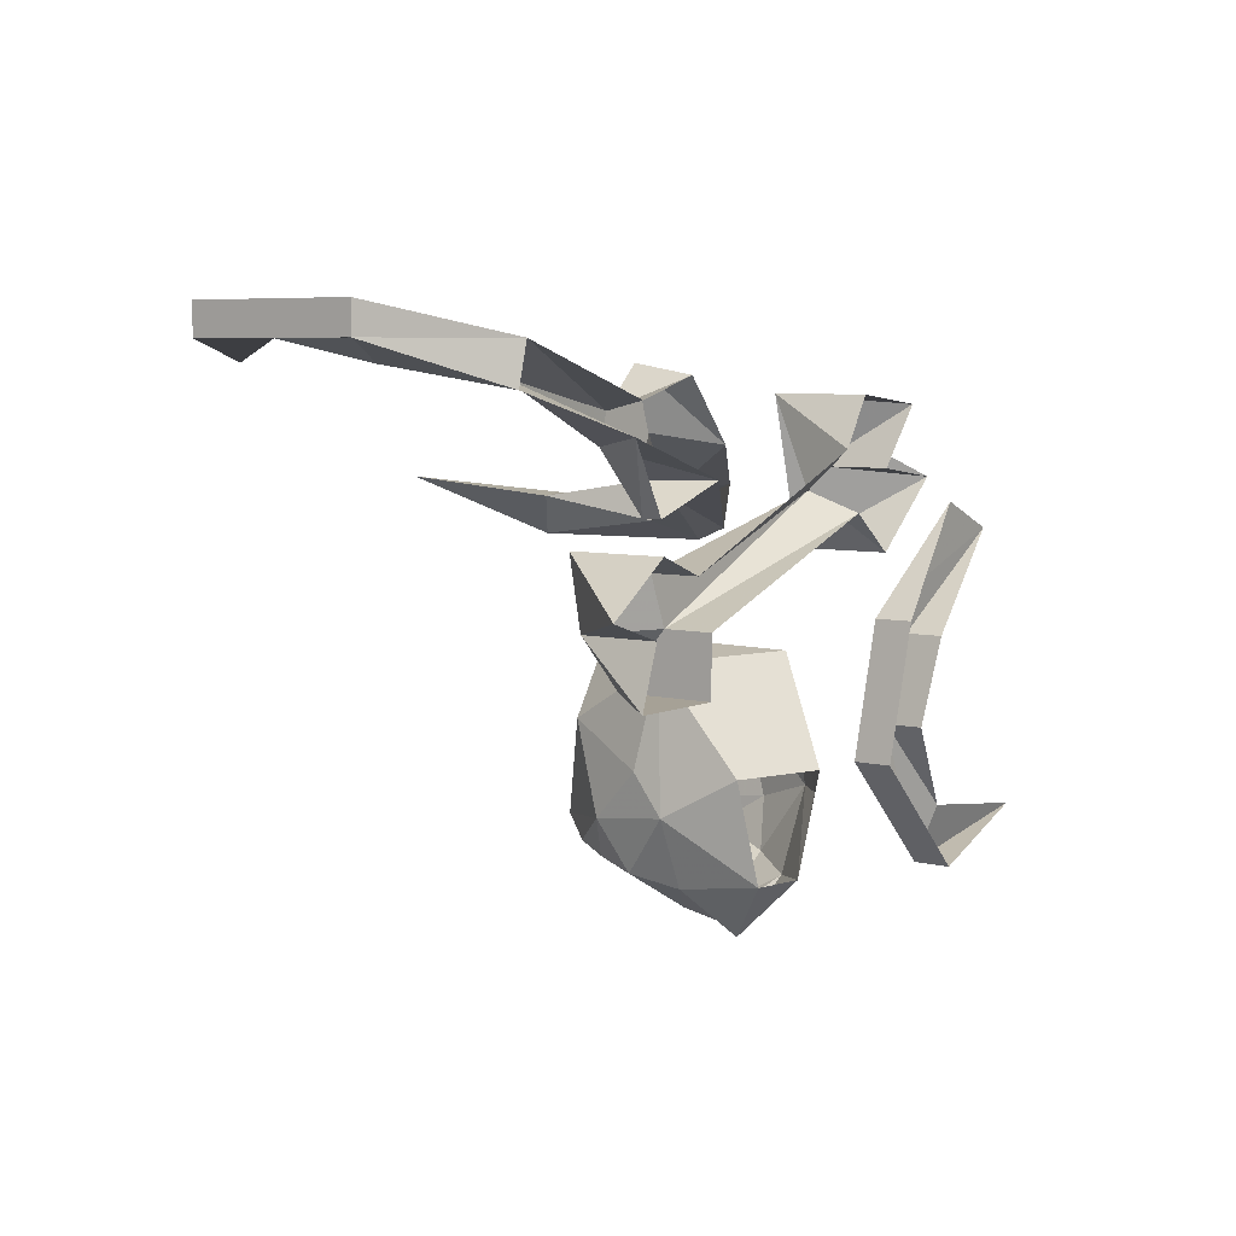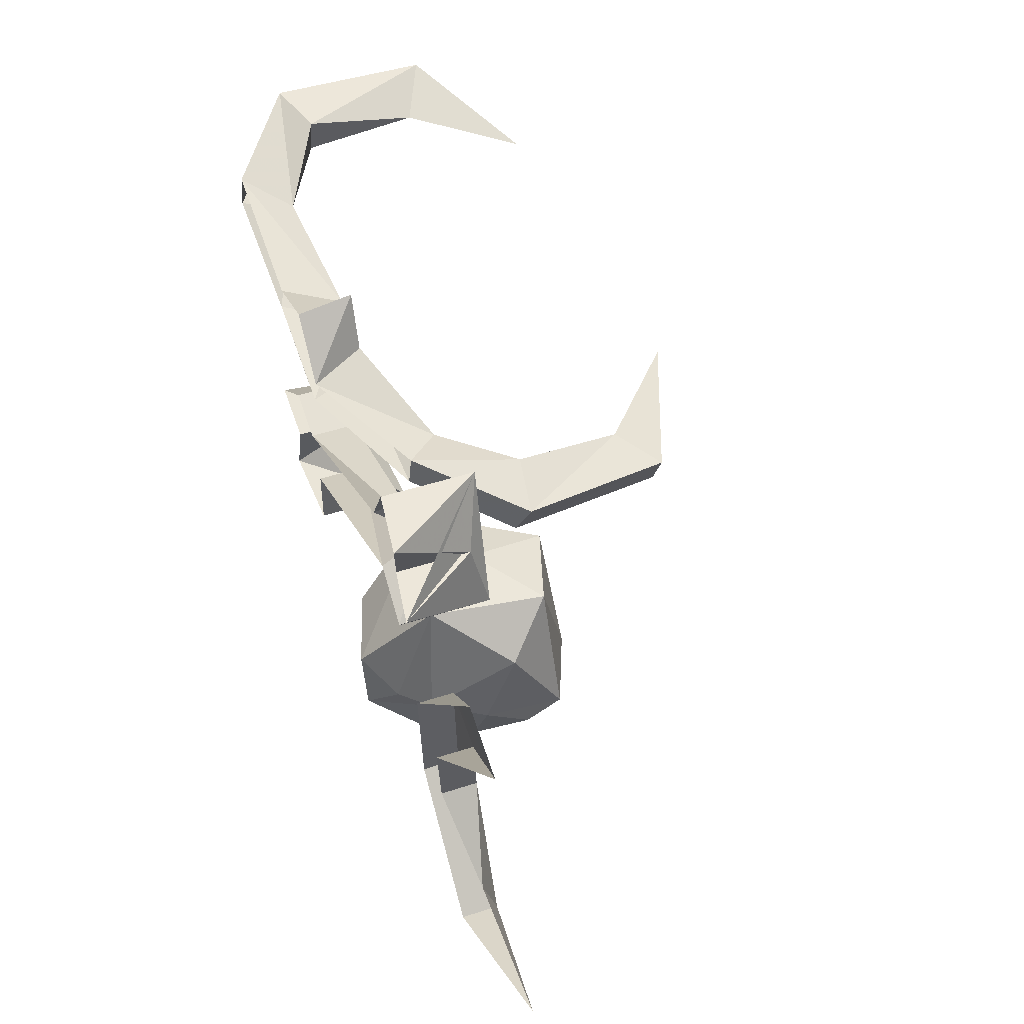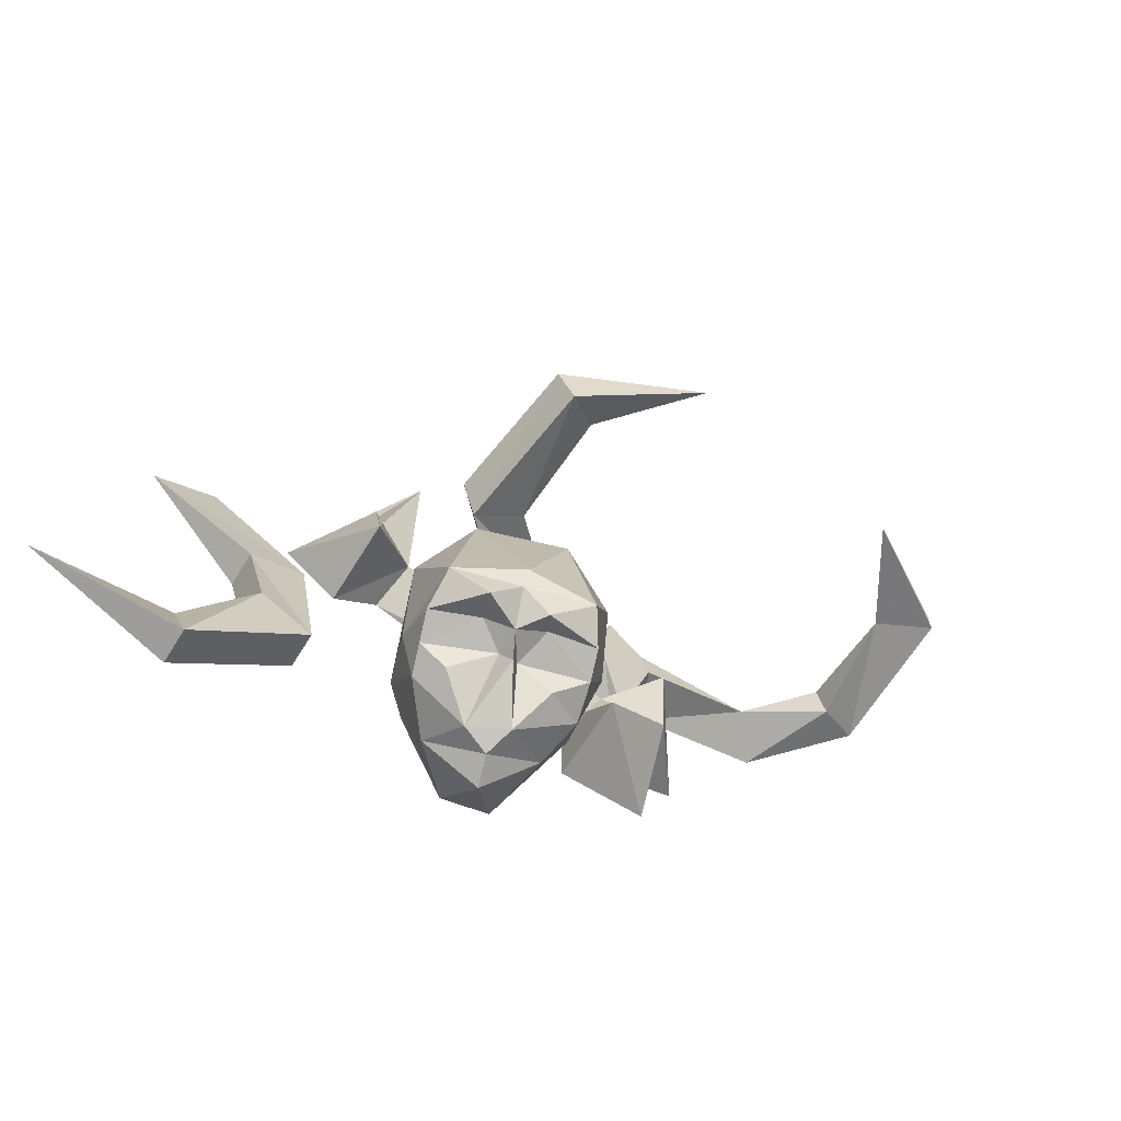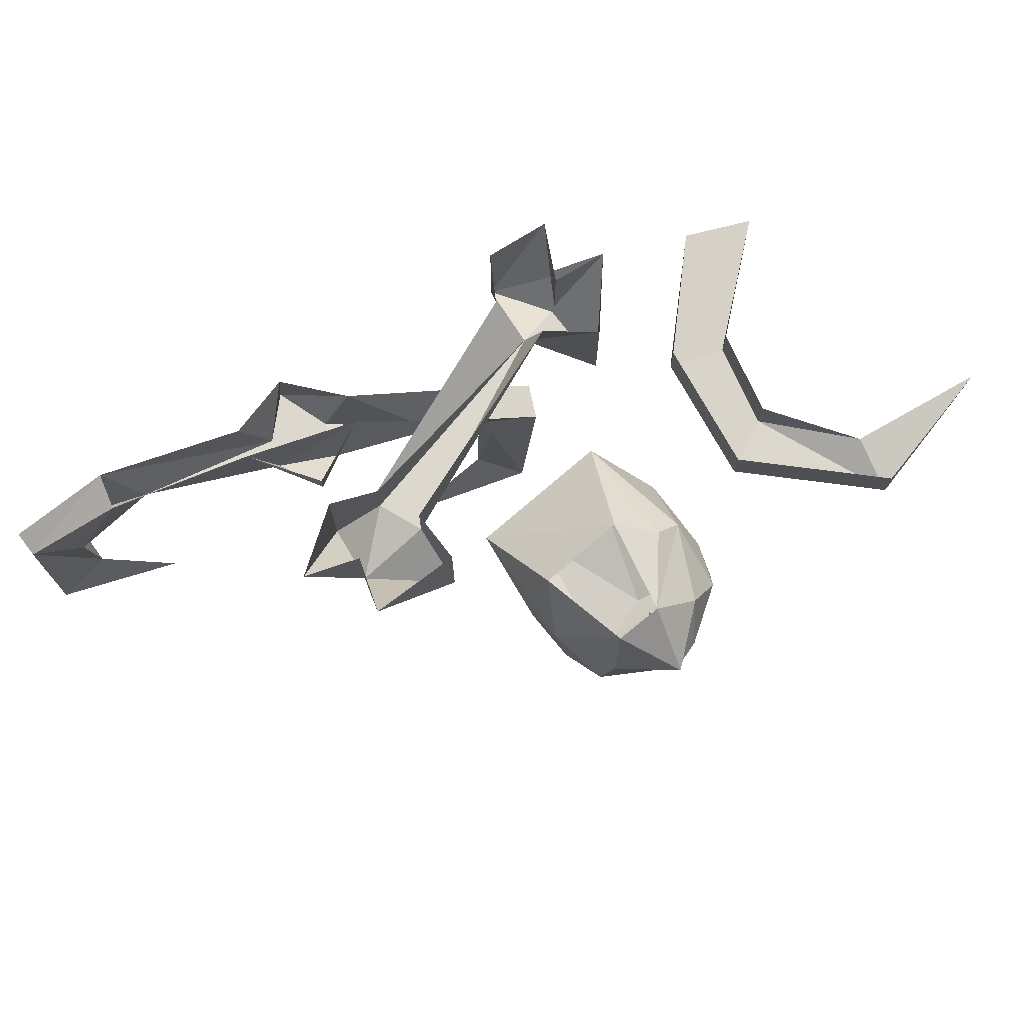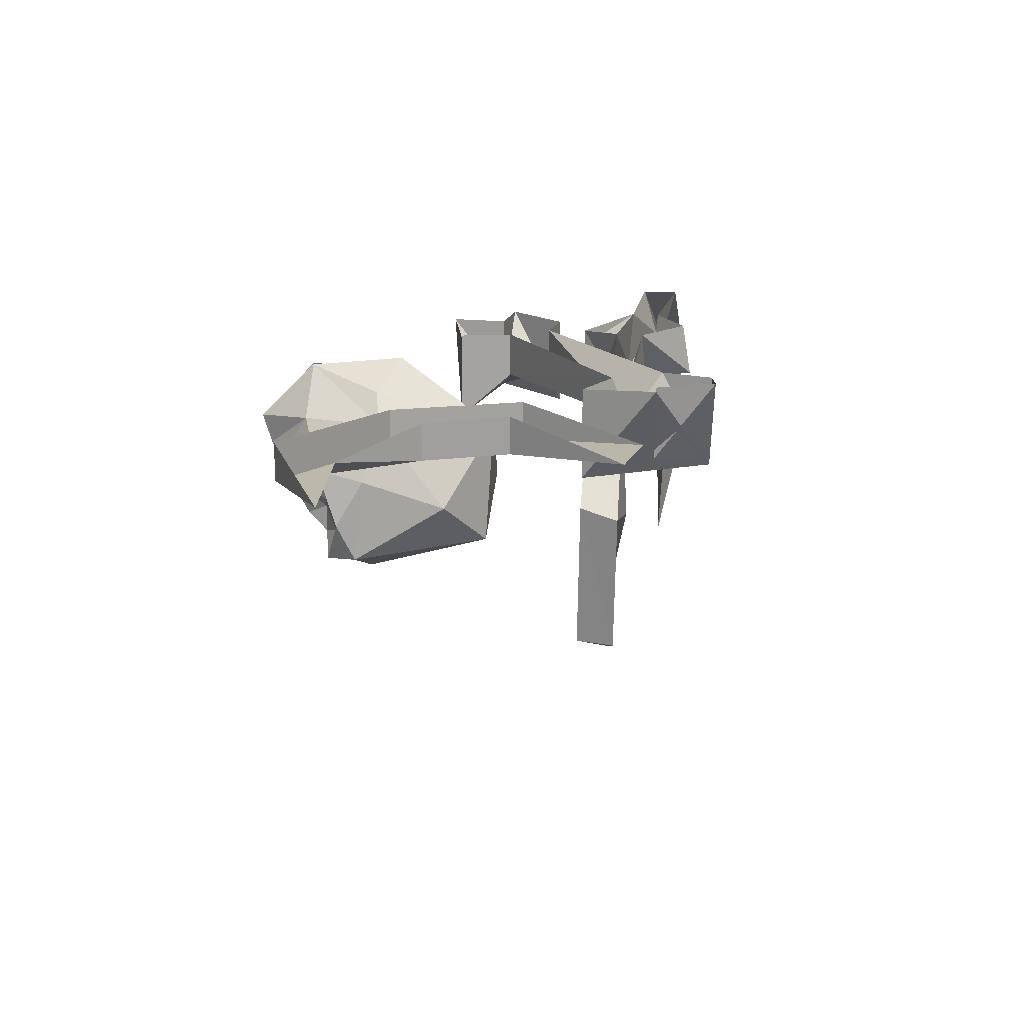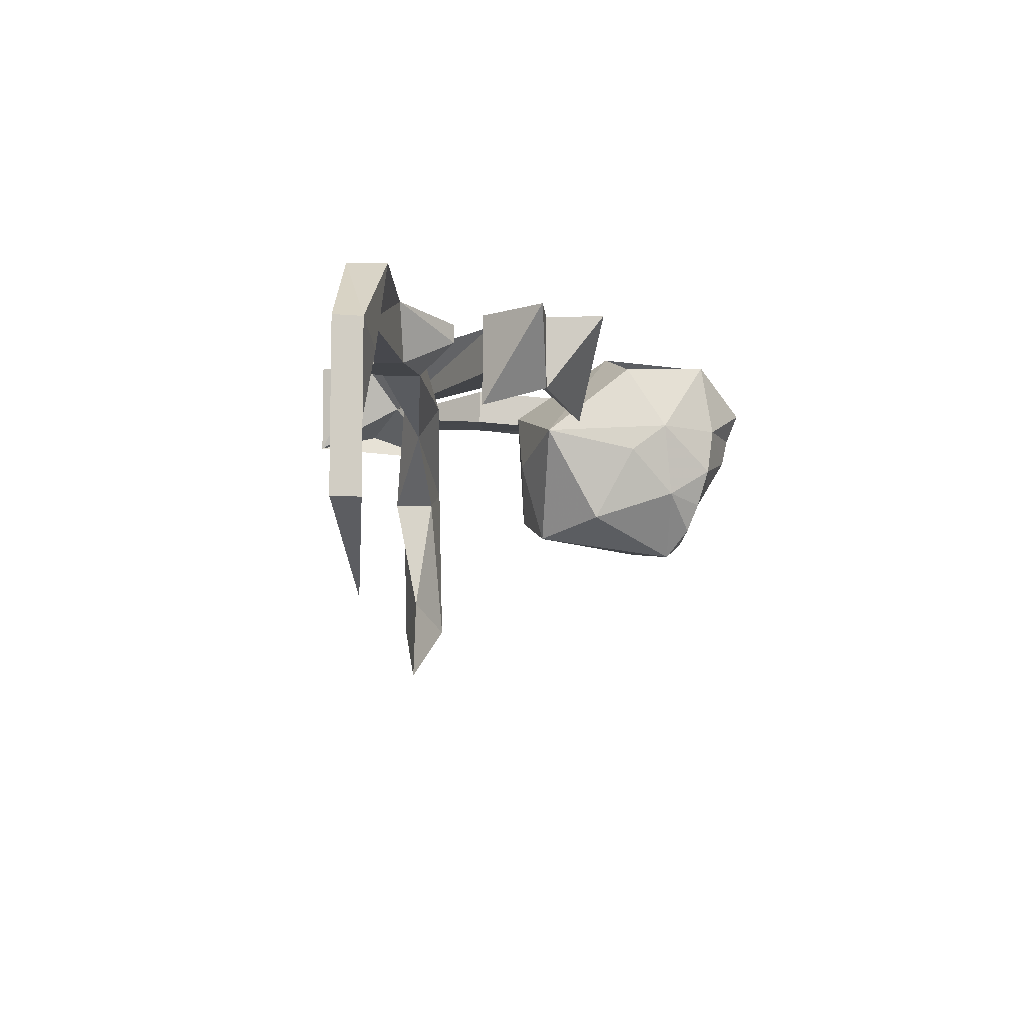
<metadata>
{"format":"obj","ext":"obj","renderer":"f3d","projection":"perspective","resolution":1024,"background":"white","views":[{"elev":6.2,"azim":126.8,"up":"+Z"},{"elev":44.9,"azim":-110.9,"up":"+Z"},{"elev":-66.1,"azim":-31.9,"up":"+Z"},{"elev":72.1,"azim":142.5,"up":"+Y"},{"elev":17.3,"azim":-95.7,"up":"+Y"},{"elev":-8.0,"azim":76.2,"up":"+Y"}]}
</metadata>
<code>
v 0.03906 -0.1328 -0.1875
v 0 -0.1875 -0.1953
v 0.01562 -0.1641 -0.2109
v 0.02344 -0.1406 -0.2188
v 0.03125 -0.1094 -0.2266
v 0.04688 -0.07031 -0.1797
v 0.04688 -0.09375 -0.1484
v 0.03125 -0.1562 -0.1172
v -0.01562 -0.1719 -0.07812
v -0.05469 -0.1797 -0.1797
v -0.05469 -0.1719 -0.1953
v -0.03125 -0.1719 -0.2188
v -0.02344 -0.1562 -0.2109
v -0.03125 -0.125 -0.2188
v 0 -0.125 -0.2344
v -0.01562 -0.09375 -0.2578
v 0.02344 -0.07031 -0.2344
v 0.01562 -0.007812 -0.2266
v 0.03125 -0.01562 -0.1484
v 0.03906 -0.07812 -0.07031
v -0.03125 -0.1016 -0.0625
v -0.08594 -0.1484 -0.07812
v -0.1094 -0.1562 -0.1953
v -0.07812 -0.1641 -0.2188
v -0.04688 -0.1484 -0.2188
v -0.03906 -0.1328 -0.2344
v -0.1094 -0.125 -0.2109
v -0.1094 -0.08594 -0.1875
v -0.1016 -0.1016 -0.2188
v -0.07031 -0.1406 -0.2109
v -0.09375 -0.07812 -0.2266
v -0.07812 -0.1016 -0.2344
v -0.04688 -0.125 -0.2188
v -0.09375 -0.03906 -0.1719
v -0.1172 -0.1094 -0.1172
v -0.07812 -0.04688 -0.07031
v -0.07031 -0.01562 -0.1719
v -0.02344 0 -0.2266
v -0.0625 -0.03906 -0.2344
v -0.04688 -0.07812 -0.2578
v -0.03906 0.007812 -0.1484
v -0.02344 -0.07031 -0.2656
v -0.01562 -0.04688 -0.2734
v 0.07031 0 0.08594
v -0.01562 -0.05469 0.05469
v 0.01562 -0.08594 0.04688
v 0.09375 -0.04688 0.09375
v 0.1094 -0.04688 0.1406
v 0.1094 0 0.1328
v 0.1406 -0.04688 0.1094
v 0.1641 0 0.1172
v 0.2812 0 0.1562
v 0.2578 -0.03906 0.1328
v 0.3672 -0.0625 0.1797
v 0.3672 -0.0625 0.1562
v 0.2891 0 0.125
v 0.3281 -0.07812 0.1406
v 0.1719 0 0.09375
v 0.1484 -0.04688 0.08594
v 0.1328 -0.02344 0.03906
v 0.1328 -0.007812 0.03906
v 0.1016 -0.04688 0.0625
v 0.07812 0 0.0625
v -0.007812 -0.05469 0.02344
v -0.07812 -0.125 0.007812
v -0.09375 -0.1328 0.03906
v -0.04688 -0.1406 0.05469
v -0.03906 -0.1406 0.02344
v -0.0625 -0.2578 0.007812
v -0.07812 -0.2578 0.03906
v -0.03125 -0.2344 0.03906
v 0.03906 -0.3047 0.05469
v 0.3203 -0.07812 0.1719
v 0.3672 -0.1953 0.1797
v 0.3672 -0.1953 0.1562
v 0.3203 -0.1719 0.1562
v 0.2656 -0.2578 0.1406
v 0.1016 -0.03906 0
v -0.09375 -0.03906 0.04688
v 0.08594 -0.03906 -0.03906
v 0.1484 -0.0625 -0.03906
v 0.1406 -0.07812 0.01562
v 0.1406 0 0.01562
v 0.1016 0 0
v -0.08594 0 0.07812
v -0.1094 -0.07812 0.1172
v -0.1406 -0.0625 0.0625
v -0.1406 -0.07812 0
v -0.1406 0 0
v -0.1016 0 0.03125
v 0.08594 0 -0.03906
v 0.08594 -0.07812 -0.08594
v 0.1641 0 -0.08594
v 0.1484 0 -0.03906
v 0.1953 0 -0.02344
v 0.08594 0 -0.08594
v -0.1094 0 0.1172
v -0.1641 0.007812 0.1094
v -0.1406 0 0.0625
v -0.1875 0.007812 0.05469
v -0.3203 -0.01562 0.007812
v -0.2266 -0.03125 -0.07031
v -0.1797 -0.03125 -0.05469
v -0.2656 -0.01562 0.03125
v -0.1797 0 -0.05469
v -0.1641 -0.007812 -0.1641
v -0.1641 -0.03906 -0.1641
v -0.2578 -0.007812 -0.2578
v -0.2578 -0.03906 -0.2578
v -0.3828 -0.02344 -0.2266
v -0.2656 -0.02344 -0.2109
v -0.2109 -0.03906 -0.1406
v -0.2109 -0.007812 -0.1406
v -0.2266 0 -0.07031
f 1 2 3
f 1 3 4
f 1 4 5
f 1 5 6
f 1 6 7
f 1 7 8
f 1 8 2
f 2 8 9
f 2 9 10
f 2 10 11
f 2 11 12
f 2 12 3
f 3 12 13
f 3 13 4
f 4 15 5
f 5 15 16
f 5 16 17
f 5 17 6
f 6 17 18
f 6 18 19
f 6 19 20
f 6 20 7
f 7 20 8
f 8 20 9
f 9 20 21
f 9 21 22
f 9 22 10
f 10 22 23
f 10 23 11
f 11 23 24
f 11 24 25
f 11 25 12
f 12 25 13
f 13 25 14
f 14 25 26
f 14 26 16
f 14 16 15
f 27 23 28
f 27 28 29
f 27 29 30
f 27 30 24
f 27 24 23
f 29 28 31
f 29 31 32
f 30 33 25
f 30 25 24
f 34 31 28
f 34 28 35
f 34 35 36
f 34 36 37
f 34 37 38
f 34 38 39
f 34 39 31
f 31 39 40
f 31 40 32
f 32 40 33
f 33 40 26
f 33 26 25
f 41 38 37
f 41 37 36
f 41 36 20
f 41 20 19
f 21 20 36
f 21 36 22
f 22 36 35
f 22 35 23
f 23 35 28
f 16 42 17
f 17 43 18
f 18 43 38
f 38 43 39
f 39 42 40
f 40 42 16
f 40 16 26
f 44 45 46
f 44 46 47
f 44 47 48
f 44 48 49
f 49 48 50
f 49 50 51
f 51 50 52
f 52 50 53
f 52 53 54
f 52 54 55
f 52 55 56
f 56 55 57
f 56 57 53
f 56 53 58
f 58 53 59
f 58 59 60
f 58 60 61
f 61 60 62
f 61 62 63
f 63 62 64
f 64 62 46
f 64 46 65
f 64 65 66
f 64 66 45
f 45 66 67
f 45 67 46
f 46 67 68
f 46 68 65
f 65 68 69
f 65 69 70
f 65 70 66
f 66 70 71
f 66 71 67
f 67 71 68
f 68 71 69
f 69 71 72
f 69 72 70
f 70 72 71
f 47 46 62
f 47 62 59
f 47 59 50
f 47 50 48
f 53 73 54
f 54 73 74
f 54 74 75
f 54 75 55
f 55 75 76
f 55 76 57
f 57 76 73
f 57 73 53
f 73 76 74
f 74 76 77
f 74 77 75
f 75 77 76
f 59 53 50
f 59 58 63
f 59 63 62
f 59 62 60
f 78 79 80
f 78 80 81
f 78 81 82
f 78 82 83
f 78 83 84
f 78 84 79
f 79 84 85
f 79 85 86
f 79 86 87
f 79 87 88
f 79 88 89
f 79 89 90
f 79 90 80
f 80 90 91
f 80 91 92
f 80 92 81
f 81 92 93
f 81 93 94
f 81 94 95
f 81 95 82
f 82 95 83
f 91 96 92
f 92 96 93
f 85 97 86
f 86 97 98
f 86 98 87
f 87 98 99
f 87 99 100
f 87 100 88
f 88 100 89
f 100 88 86
f 101 102 103
f 101 103 104
f 104 103 105
f 105 103 106
f 106 103 107
f 106 107 108
f 108 107 109
f 108 109 110
f 110 109 111
f 111 109 112
f 111 112 113
f 113 112 114
f 114 112 102
f 114 102 101
f 102 112 107
f 102 107 103
f 112 109 107
f 4 13 14
f 4 14 15
f 29 32 33
f 29 33 30
f 17 42 43
f 39 43 42

</code>
